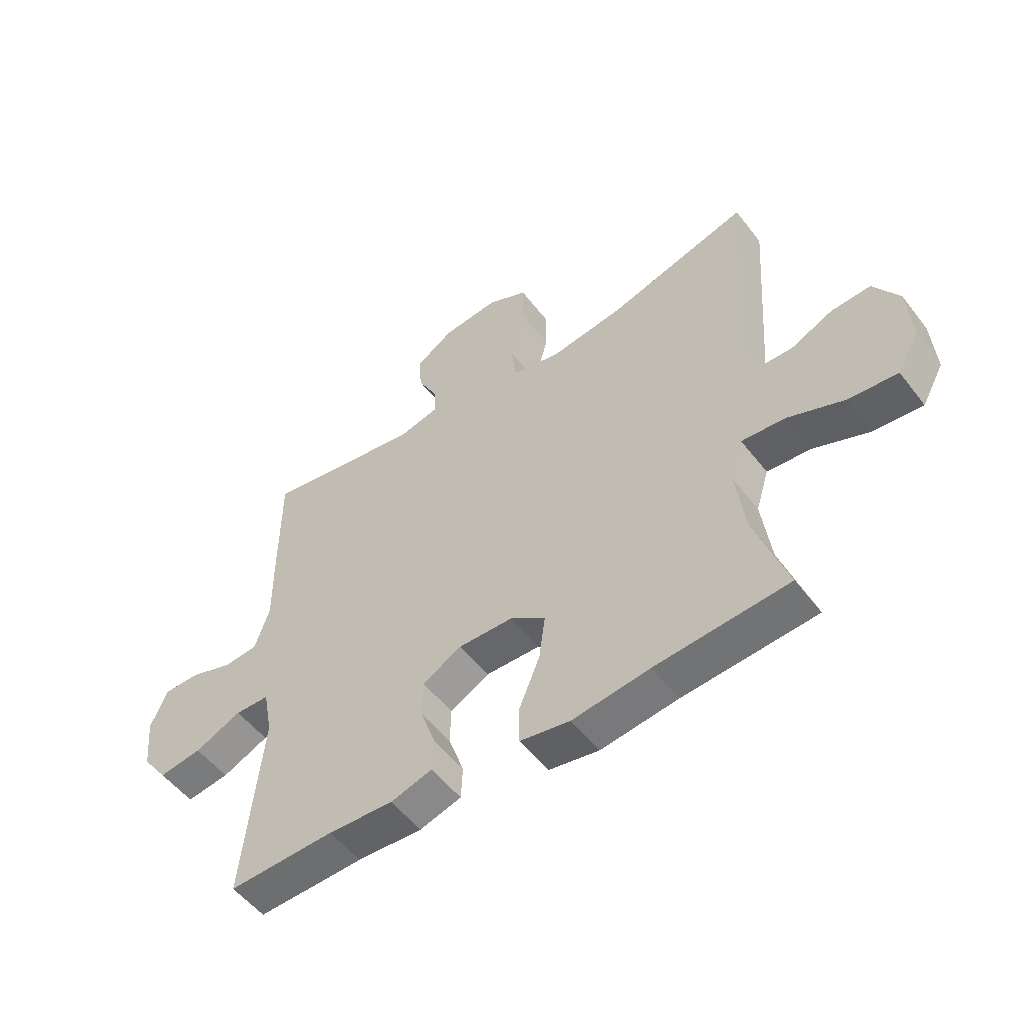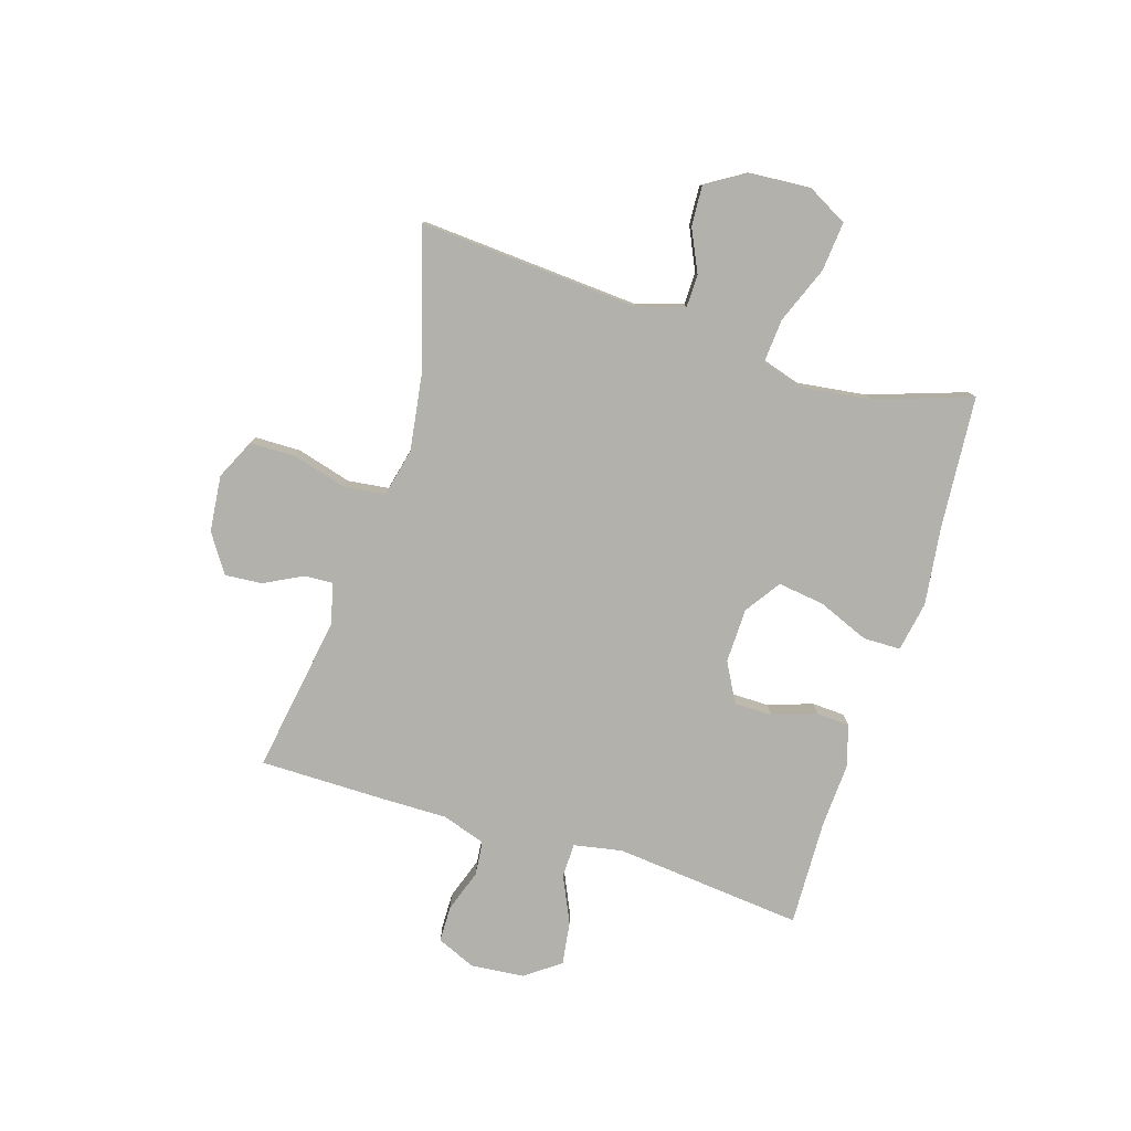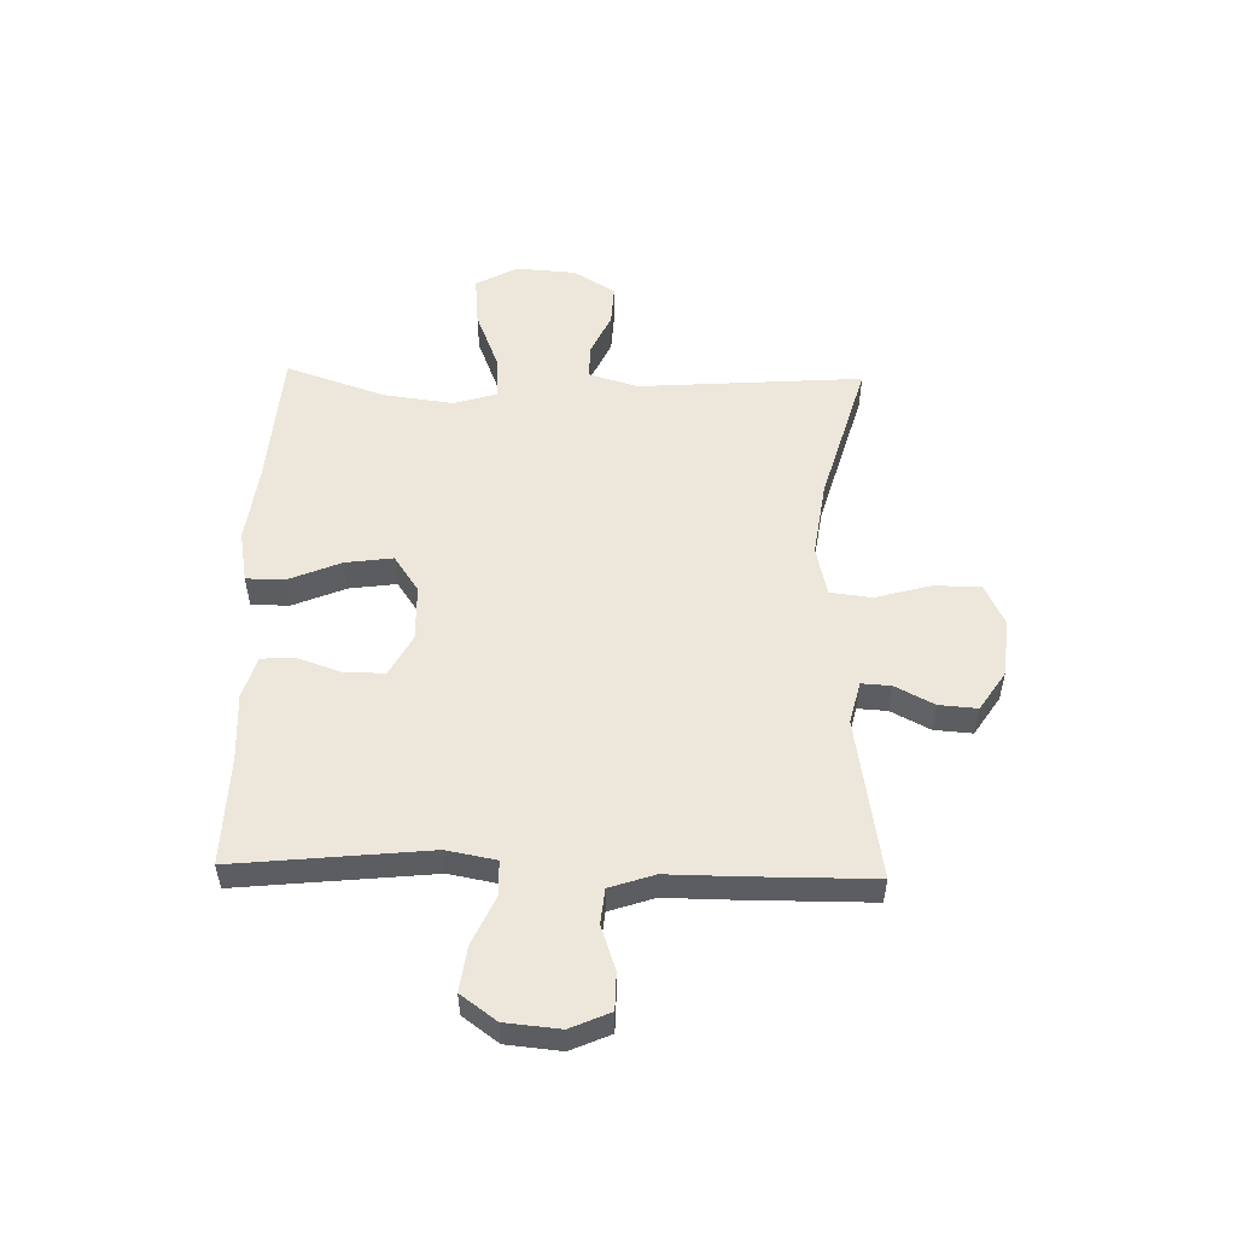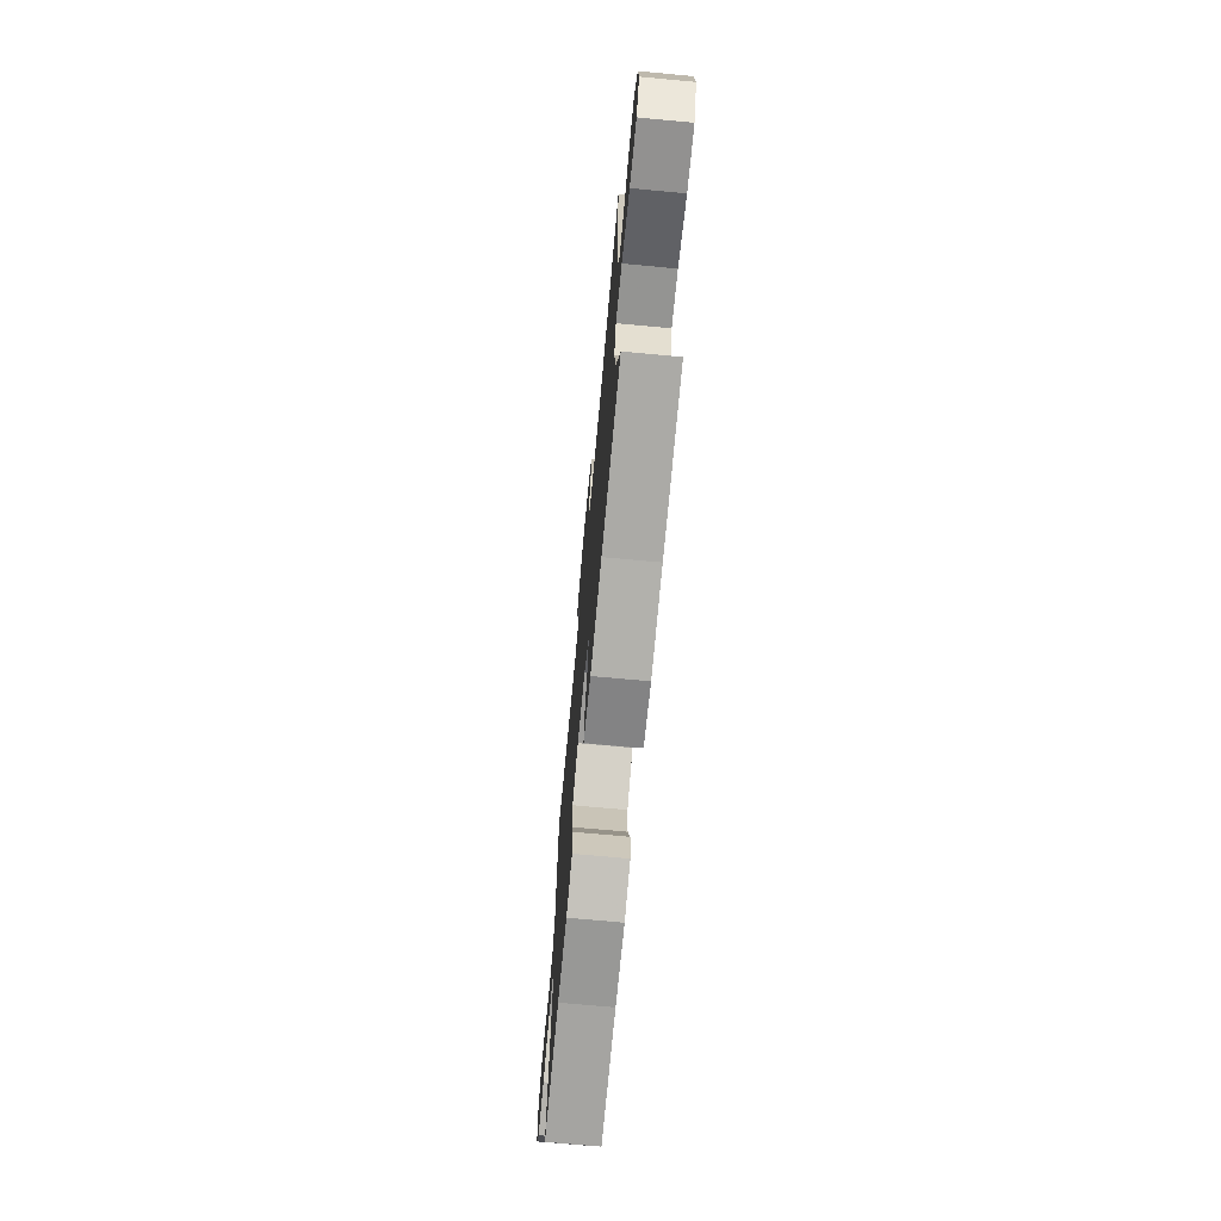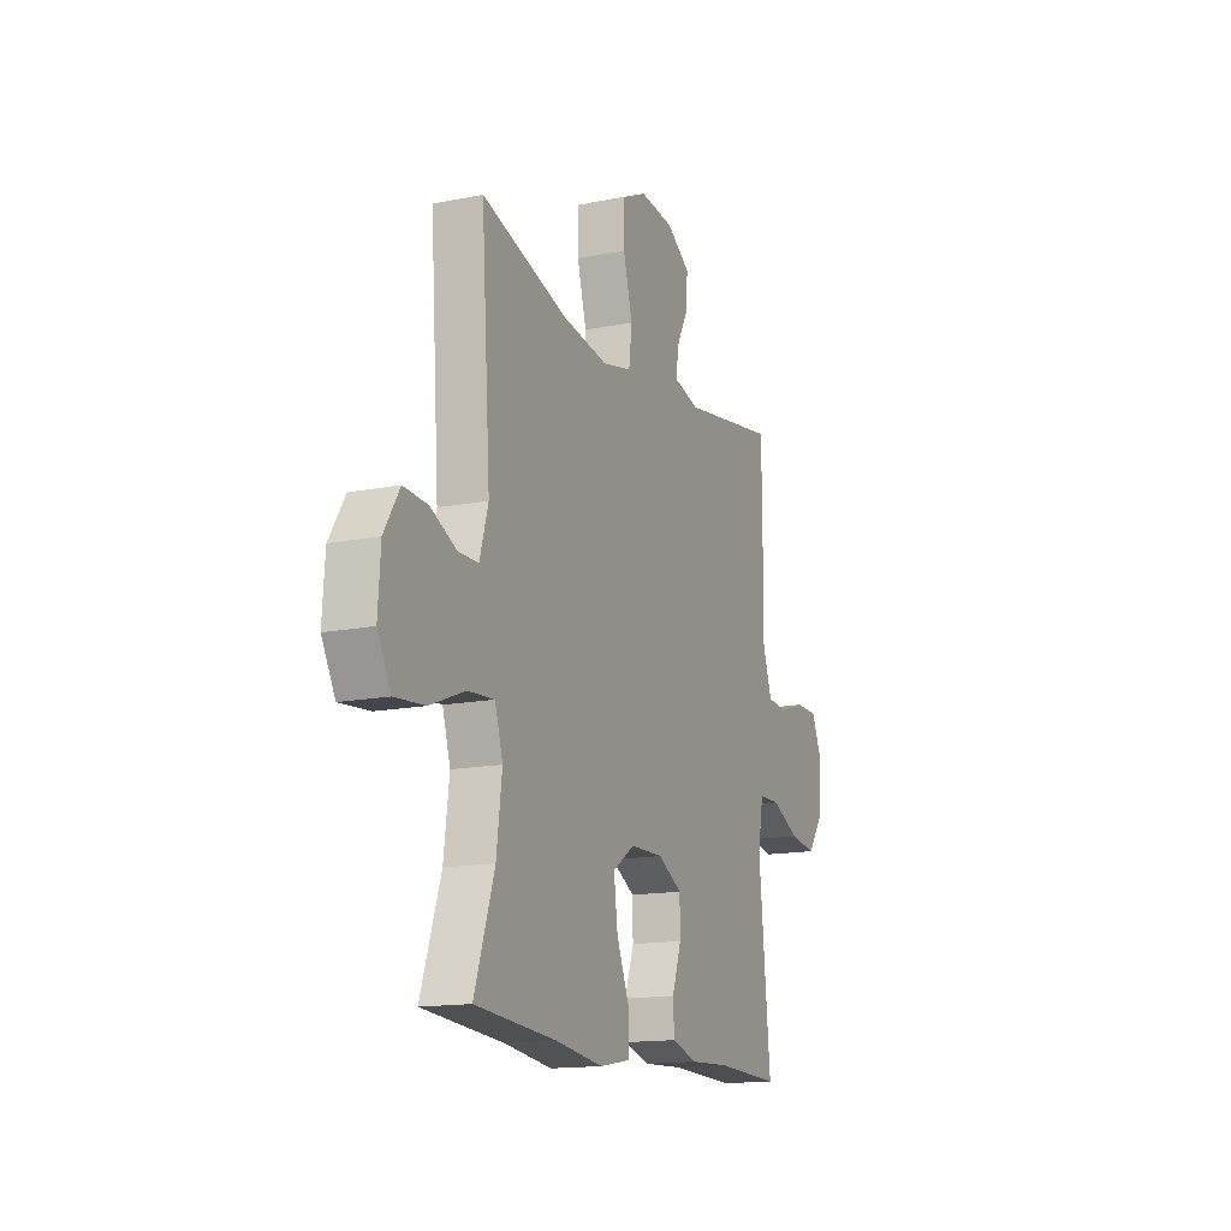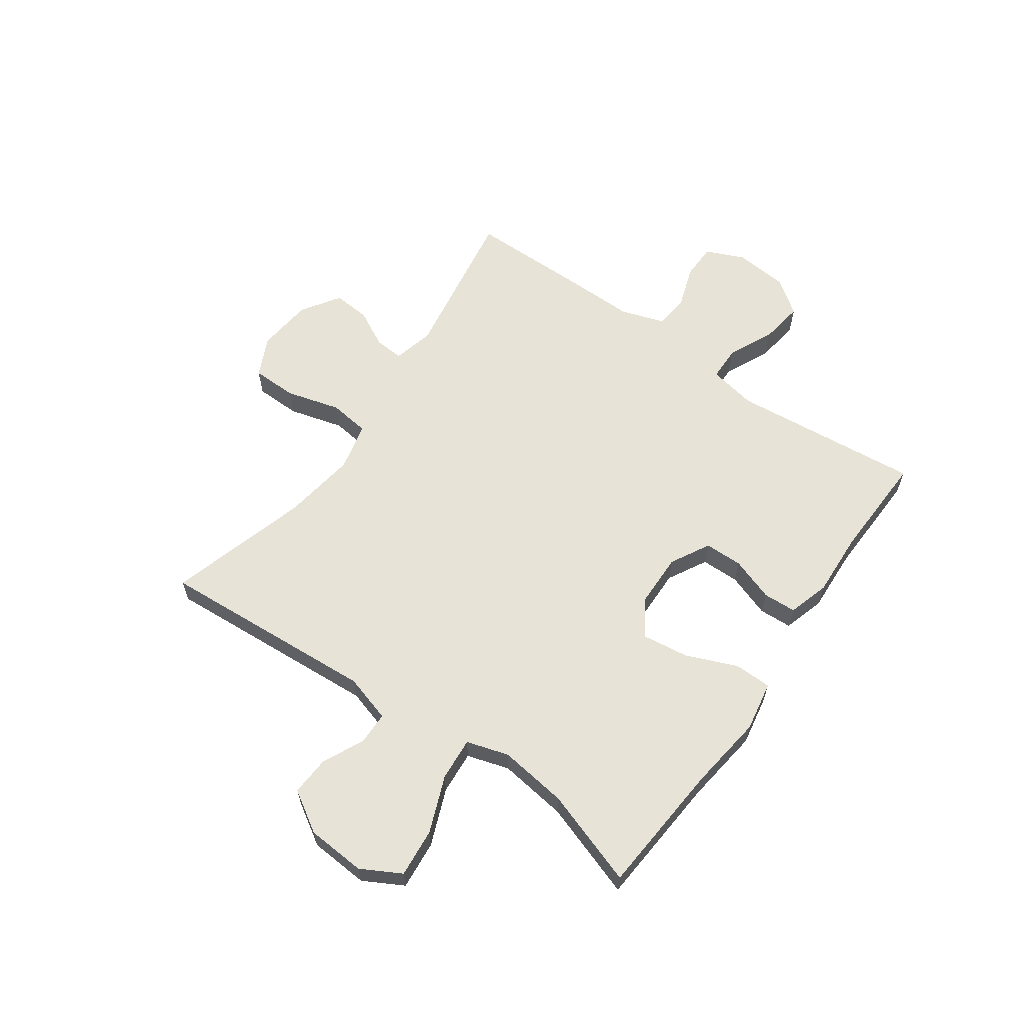
<metadata>
{"format":"obj","ext":"obj","renderer":"f3d","projection":"perspective","resolution":1024,"background":"white","views":[{"elev":-53.0,"azim":36.6,"up":"+Z"},{"elev":-78.9,"azim":72.7,"up":"+Y"},{"elev":53.4,"azim":-88.6,"up":"+Y"},{"elev":-71.4,"azim":84.7,"up":"+Z"},{"elev":-15.0,"azim":113.0,"up":"+Z"},{"elev":61.8,"azim":125.3,"up":"+Y"}]}
</metadata>
<code>
v -0.5 0.07 0.5
v -0.22 0.07 0.454
v -0.147 0.07 0.472
v -0.15 0.07 0.523
v -0.185 0.07 0.591
v -0.19 0.07 0.657
v -0.122 0.07 0.702
v -0.022 0.07 0.712
v 0.049 0.07 0.678
v 0.05 0.07 0.597
v 0.023 0.07 0.5
v 0.032 0.07 0.428
v 0.118 0.07 0.408
v 0.249 0.07 0.427
v 0.5 0.07 0.5
v 0.473 0.07 0.111
v 0.498 0.07 0.026
v 0.556 0.07 0.025
v 0.631 0.07 0.06
v 0.701 0.07 0.064
v 0.746 0.07 -0.009
v 0.753 0.07 -0.114
v 0.714 0.07 -0.185
v 0.627 0.07 -0.177
v 0.526 0.07 -0.137
v 0.449 0.07 -0.131
v 0.426 0.07 -0.206
v 0.442 0.07 -0.328
v 0.5 0.07 -0.5
v 0.264 0.07 -0.518
v 0.126 0.07 -0.536
v 0.037 0.07 -0.52
v 0.036 0.07 -0.454
v 0.074 0.07 -0.362
v 0.085 0.07 -0.28
v 0.022 0.07 -0.237
v -0.075 0.07 -0.235
v -0.145 0.07 -0.273
v -0.146 0.07 -0.341
v -0.119 0.07 -0.419
v -0.122 0.07 -0.478
v -0.196 0.07 -0.5
v -0.312 0.07 -0.494
v -0.5 0.07 -0.5
v -0.466 0.07 -0.163
v -0.482 0.07 -0.077
v -0.543 0.07 -0.076
v -0.626 0.07 -0.114
v -0.703 0.07 -0.125
v -0.748 0.07 -0.063
v -0.757 0.07 0.032
v -0.727 0.07 0.101
v -0.663 0.07 0.102
v -0.587 0.07 0.076
v -0.526 0.07 0.082
v -0.5 0.07 0.16
v -0.501 0.07 0.279
v -0.5 0 0.5
v -0.22 0 0.454
v -0.147 0 0.472
v -0.15 0 0.523
v -0.185 0 0.591
v -0.19 0 0.657
v -0.122 0 0.702
v -0.022 0 0.712
v 0.049 0 0.678
v 0.05 0 0.597
v 0.023 0 0.5
v 0.032 0 0.428
v 0.118 0 0.408
v 0.249 0 0.427
v 0.5 0 0.5
v 0.473 0 0.111
v 0.498 0 0.026
v 0.556 0 0.025
v 0.631 0 0.06
v 0.701 0 0.064
v 0.746 0 -0.009
v 0.753 0 -0.114
v 0.714 0 -0.185
v 0.627 0 -0.177
v 0.526 0 -0.137
v 0.449 0 -0.131
v 0.426 0 -0.206
v 0.442 0 -0.328
v 0.5 0 -0.5
v 0.264 0 -0.518
v 0.126 0 -0.536
v 0.037 0 -0.52
v 0.036 0 -0.454
v 0.074 0 -0.362
v 0.085 0 -0.28
v 0.022 0 -0.237
v -0.075 0 -0.235
v -0.145 0 -0.273
v -0.146 0 -0.341
v -0.119 0 -0.419
v -0.122 0 -0.478
v -0.196 0 -0.5
v -0.312 0 -0.494
v -0.5 0 -0.5
v -0.466 0 -0.163
v -0.482 0 -0.077
v -0.543 0 -0.076
v -0.626 0 -0.114
v -0.703 0 -0.125
v -0.748 0 -0.063
v -0.757 0 0.032
v -0.727 0 0.101
v -0.663 0 0.102
v -0.587 0 0.076
v -0.526 0 0.082
v -0.5 0 0.16
v -0.501 0 0.279
f 56 57 1 2
f 55 56 2 3
f 51 52 53 54
f 51 54 55
f 50 51 55
f 47 48 49 50
f 46 47 50 55
f 43 44 45
f 43 45 46
f 39 40 41 42
f 38 39 42 43
f 31 32 33 34
f 30 31 34 35
f 28 29 30 35
f 27 28 35 36
f 22 23 24 25
f 22 25 26
f 21 22 26
f 18 19 20 21
f 17 18 21 26
f 16 17 26
f 14 15 16 26
f 13 14 26 27
f 8 9 10 11
f 8 11 12
f 7 8 12
f 4 5 6 7
f 3 4 7 12
f 55 3 12
f 38 43 46 55
f 37 38 55 12
f 27 36 37
f 12 13 27 37
f 59 58 114 113
f 60 59 113 112
f 111 110 109 108
f 112 111 108
f 112 108 107
f 107 106 105 104
f 112 107 104 103
f 102 101 100
f 103 102 100
f 99 98 97 96
f 100 99 96 95
f 91 90 89 88
f 92 91 88 87
f 92 87 86 85
f 93 92 85 84
f 82 81 80 79
f 83 82 79
f 83 79 78
f 78 77 76 75
f 83 78 75 74
f 83 74 73
f 83 73 72 71
f 84 83 71 70
f 68 67 66 65
f 69 68 65
f 69 65 64
f 64 63 62 61
f 69 64 61 60
f 69 60 112
f 112 103 100 95
f 69 112 95 94
f 94 93 84
f 94 84 70 69
f 1 58 59 2
f 2 59 60 3
f 3 60 61 4
f 4 61 62 5
f 5 62 63 6
f 6 63 64 7
f 7 64 65 8
f 8 65 66 9
f 9 66 67 10
f 10 67 68 11
f 11 68 69 12
f 12 69 70 13
f 13 70 71 14
f 14 71 72 15
f 15 72 73 16
f 16 73 74 17
f 17 74 75 18
f 18 75 76 19
f 19 76 77 20
f 20 77 78 21
f 21 78 79 22
f 22 79 80 23
f 23 80 81 24
f 24 81 82 25
f 25 82 83 26
f 26 83 84 27
f 27 84 85 28
f 28 85 86 29
f 29 86 87 30
f 30 87 88 31
f 31 88 89 32
f 32 89 90 33
f 33 90 91 34
f 34 91 92 35
f 35 92 93 36
f 36 93 94 37
f 37 94 95 38
f 38 95 96 39
f 39 96 97 40
f 40 97 98 41
f 41 98 99 42
f 42 99 100 43
f 43 100 101 44
f 44 101 102 45
f 45 102 103 46
f 46 103 104 47
f 47 104 105 48
f 48 105 106 49
f 49 106 107 50
f 50 107 108 51
f 51 108 109 52
f 52 109 110 53
f 53 110 111 54
f 54 111 112 55
f 55 112 113 56
f 56 113 114 57
f 57 114 58 1

</code>
